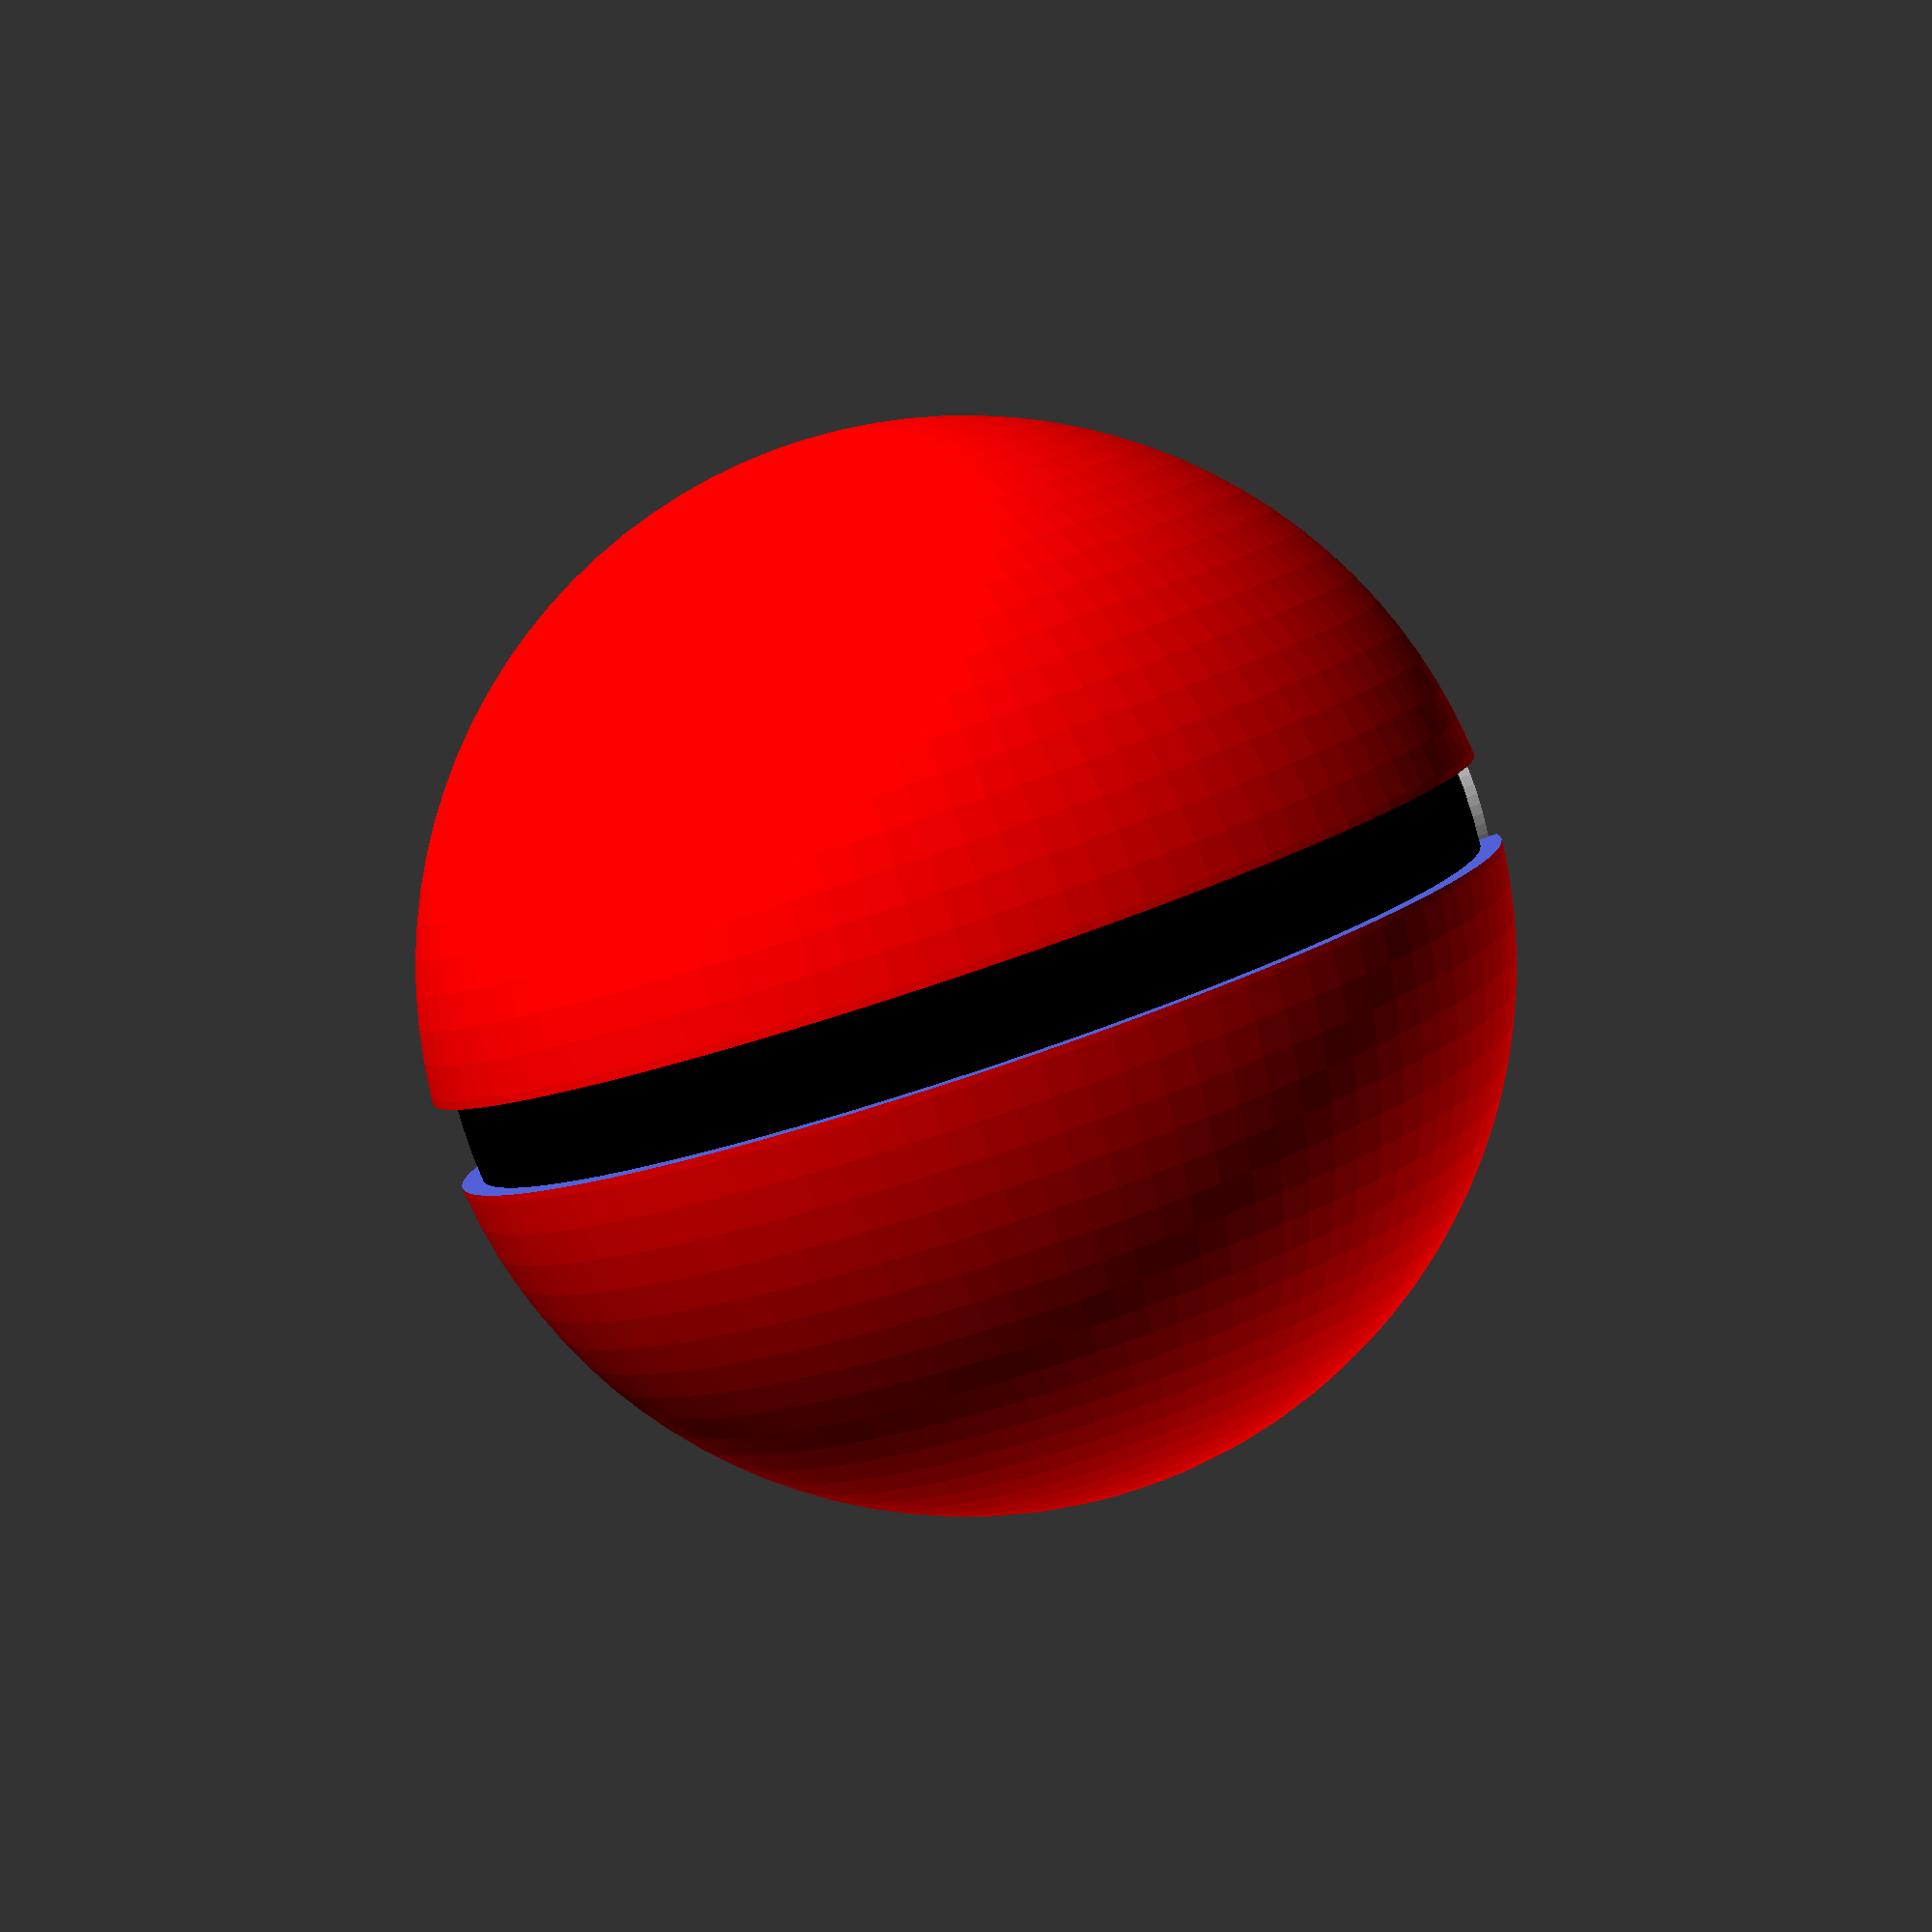
<openscad>
pokeball_size = 50;
inner_size = 48;
button_size = 15;
button_inner_size = 9;
button_out_size = 16;
band_width = 8;
cut_button_depth = 3.5;
button_spacer_height = 2;
button_out_width = 1;
button_in_width = 1;


resolution = 100;

module cut_button(){
    translate([0,inner_size/2])
    rotate([90,0,0])
    cylinder(h = cut_button_depth*2, d = button_out_size, center = true, $fn = resolution); 
}

module shell(){
        
    difference(){
        color("red")sphere(d = pokeball_size, $fn = resolution);
        
        translate([0,0,-pokeball_size/2])
        cube([pokeball_size,pokeball_size,band_width/2 + pokeball_size], center =    true);
        
        cut_button();
    } 
}

module spacer(){

    difference(){

        intersection(){

            sphere(d = inner_size, $fn = resolution);

            cylinder(h = band_width, d = inner_size, center = true, $fn = resolution);
        }

    cut_button();    
    }
}



module button_spacer(){
    translate([0,inner_size/2 - cut_button_depth + button_spacer_height/2,0])
    rotate([90,0,0])
    cylinder(h = button_spacer_height, d = button_out_size, center = true, $fn = resolution); 
}

module button(){
    translate([0,inner_size/2 - cut_button_depth + button_spacer_height + button_out_width/2, 0])
    rotate([90,0,0])
    cylinder(h = button_out_width, d = button_size, center = true, $fn = resolution);
    
    translate([0,inner_size/2 - cut_button_depth + button_spacer_height + button_out_width + button_in_width/2, 0])
    rotate([90,0,0])
    cylinder(h = button_in_width, d = button_inner_size, center = true, $fn = resolution);
}



color("white")button();

color("black")button_spacer();
color("black")spacer();
shell();

rotate([0,180,0])
shell();
</openscad>
<views>
elev=84.4 azim=289.9 roll=198.5 proj=p view=solid
</views>
